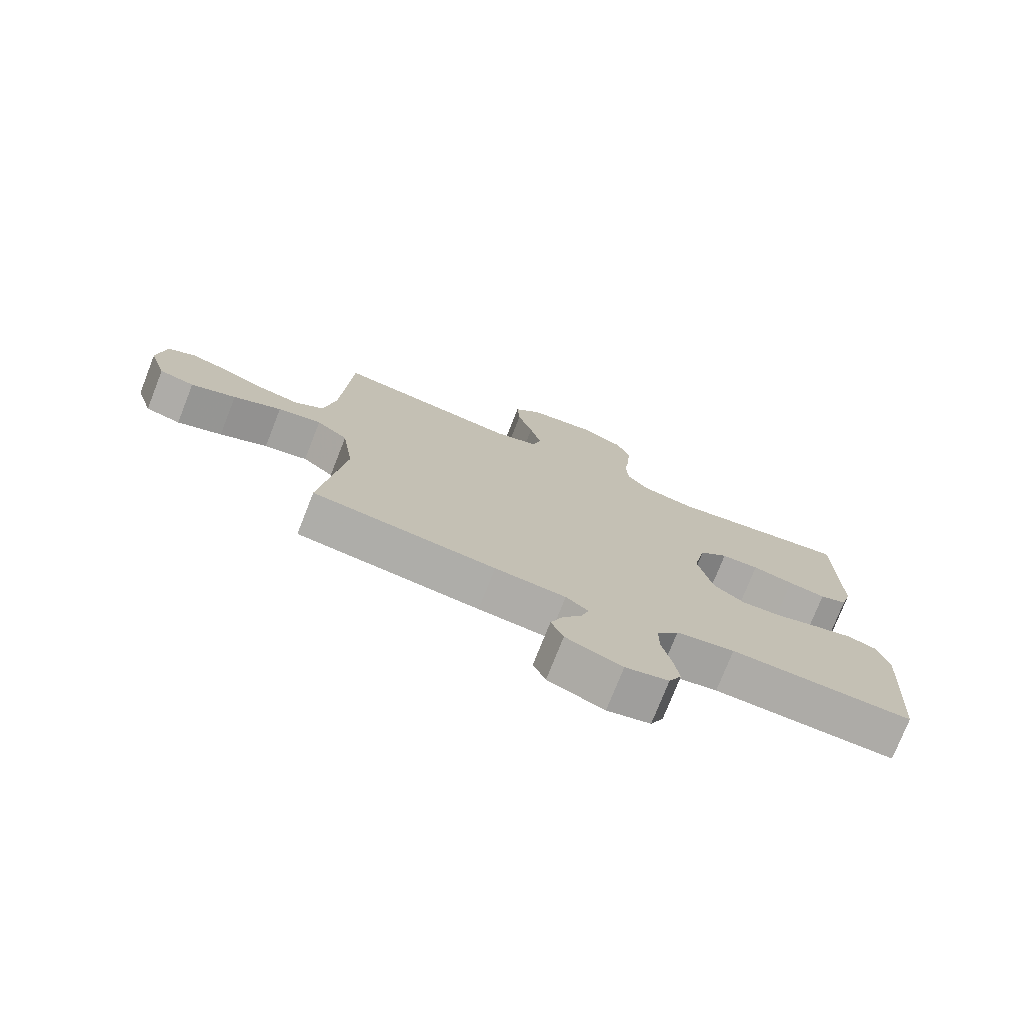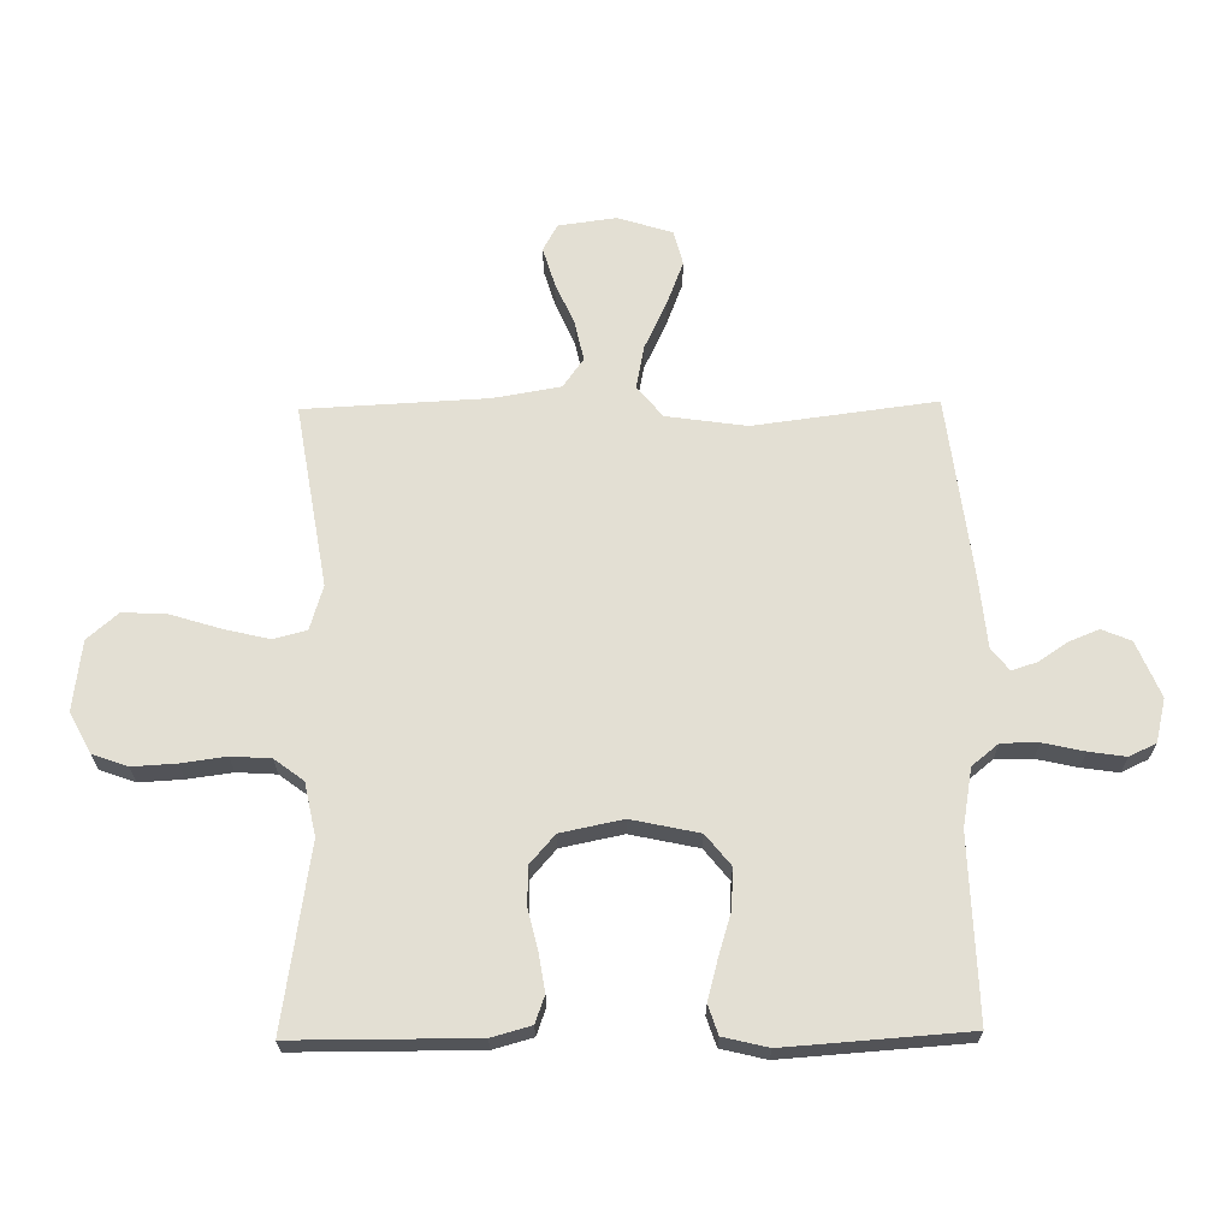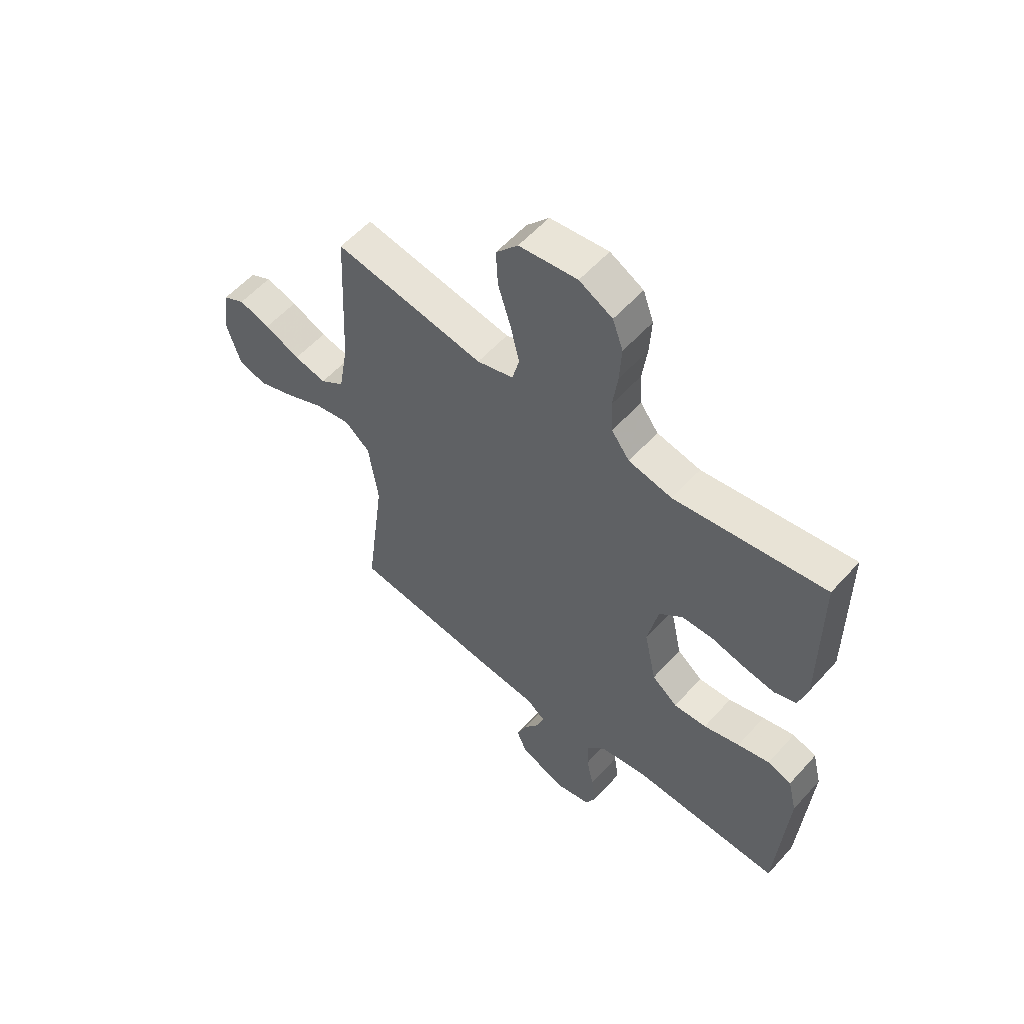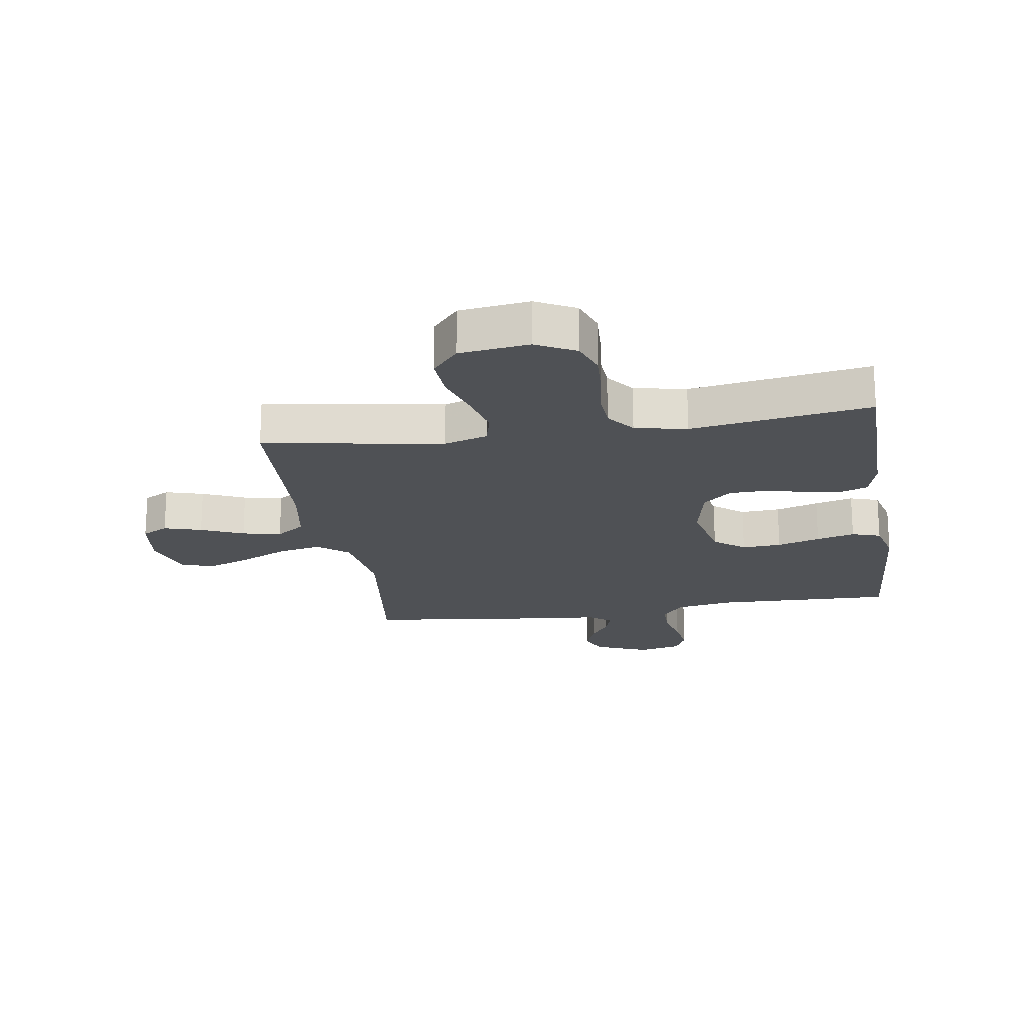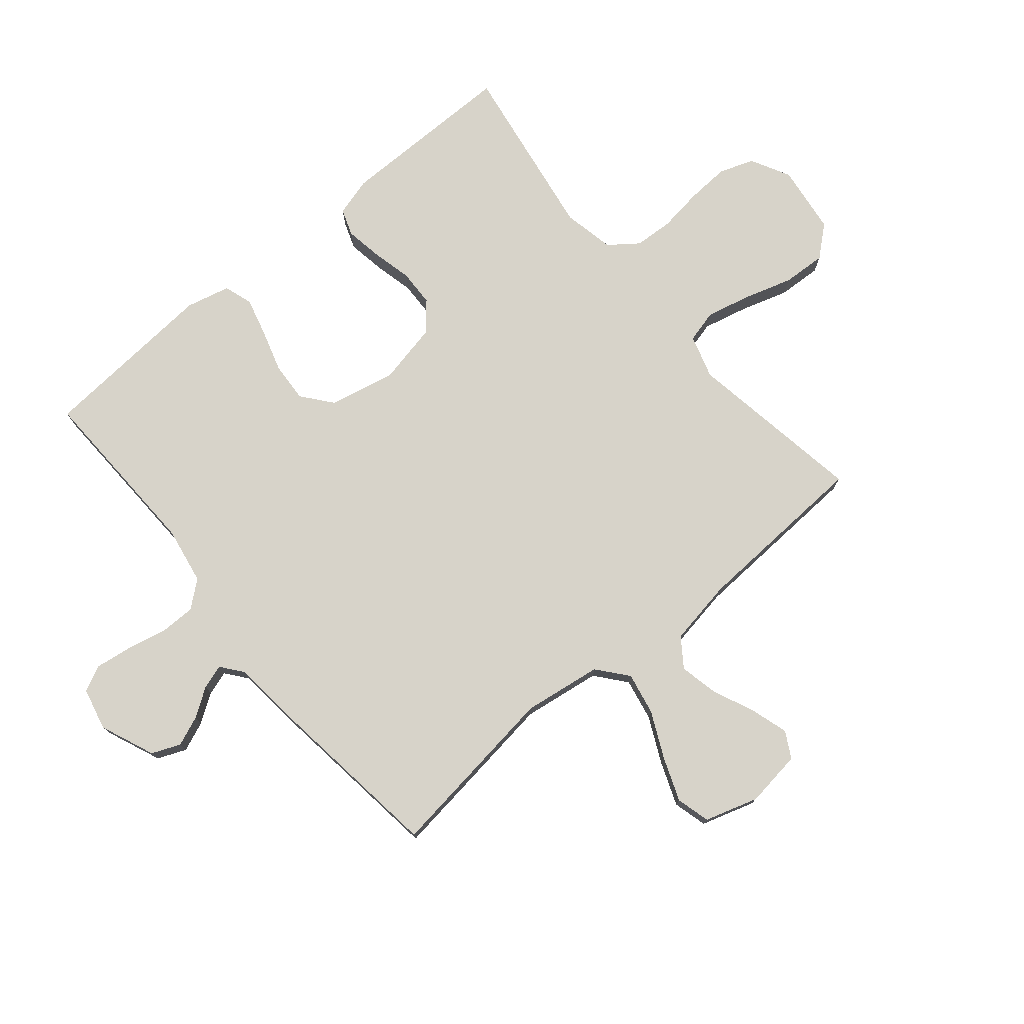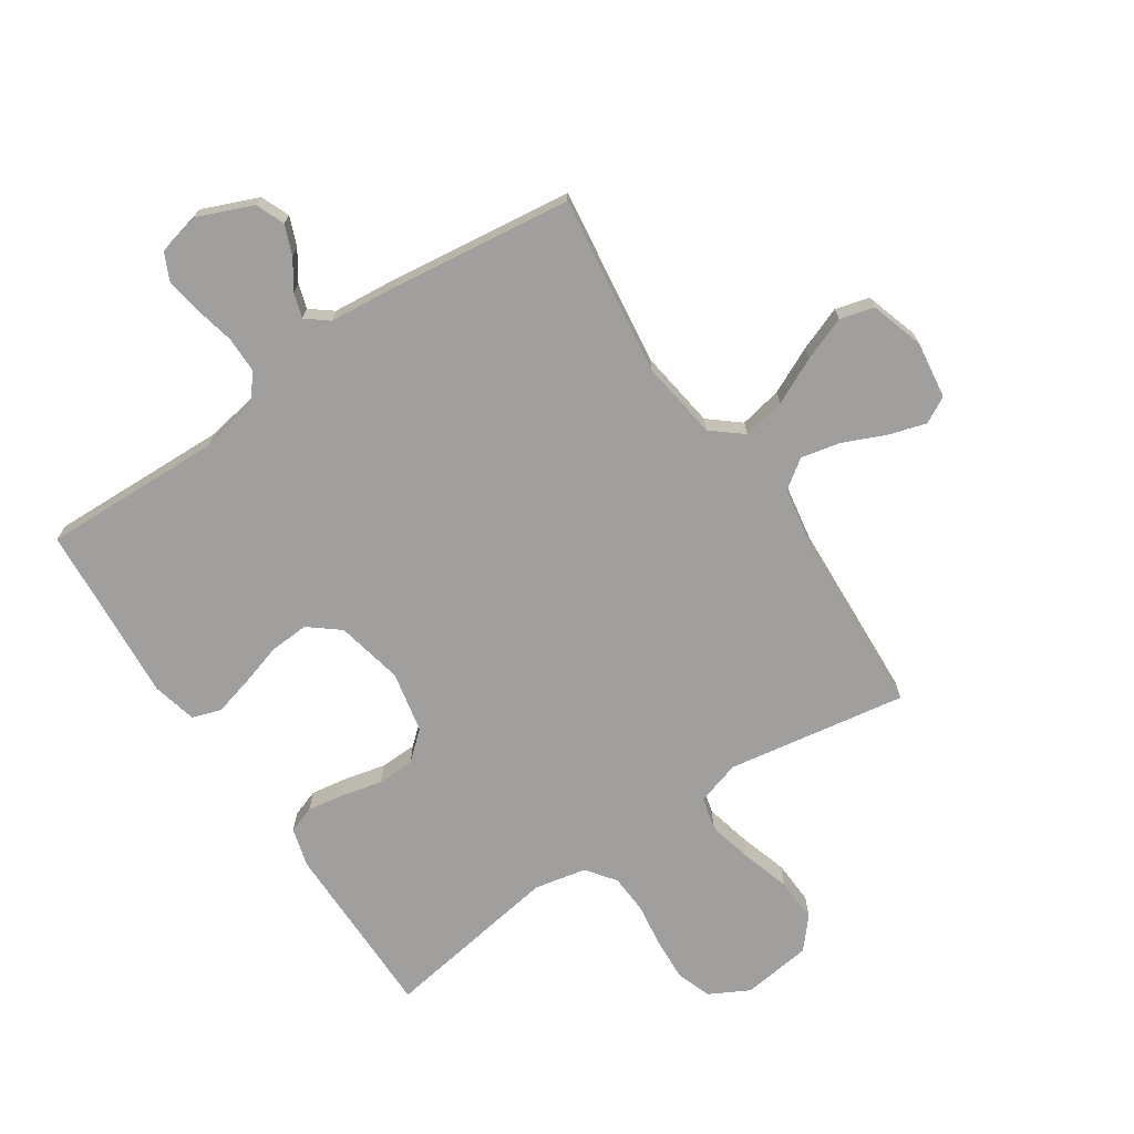
<metadata>
{"format":"obj","ext":"obj","renderer":"f3d","projection":"perspective","resolution":1024,"background":"white","views":[{"elev":-76.0,"azim":-21.5,"up":"+Z"},{"elev":67.0,"azim":89.2,"up":"+Y"},{"elev":56.9,"azim":41.3,"up":"+Z"},{"elev":-19.8,"azim":9.0,"up":"+Y"},{"elev":76.4,"azim":-130.0,"up":"+Y"},{"elev":-71.3,"azim":-146.3,"up":"+Y"}]}
</metadata>
<code>
v 0.5 0.07 -0.5
v 0.2 0.07 -0.491
v 0.104 0.07 -0.508
v 0.068 0.07 -0.552
v 0.068 0.07 -0.613
v 0.083 0.07 -0.68
v 0.092 0.07 -0.741
v 0.071 0.07 -0.785
v 0 0.07 -0.802
v -0.092 0.07 -0.764
v -0.112 0.07 -0.716
v -0.092 0.07 -0.666
v -0.06 0.07 -0.618
v -0.047 0.07 -0.577
v -0.084 0.07 -0.548
v -0.2 0.07 -0.537
v -0.5 0.07 -0.5
v -0.461 0.07 -0.2
v -0.48 0.07 -0.068
v -0.531 0.07 -0.026
v -0.602 0.07 -0.04
v -0.68 0.07 -0.077
v -0.753 0.07 -0.105
v -0.81 0.07 -0.09
v -0.838 0.07 0
v -0.825 0.07 0.095
v -0.781 0.07 0.119
v -0.718 0.07 0.1
v -0.647 0.07 0.069
v -0.582 0.07 0.055
v -0.534 0.07 0.089
v -0.515 0.07 0.2
v -0.5 0.07 0.5
v -0.2 0.07 0.451
v -0.127 0.07 0.473
v -0.113 0.07 0.528
v -0.131 0.07 0.603
v -0.156 0.07 0.684
v -0.16 0.07 0.757
v -0.116 0.07 0.808
v 0 0.07 0.823
v 0.066 0.07 0.788
v 0.087 0.07 0.73
v 0.083 0.07 0.658
v 0.073 0.07 0.584
v 0.077 0.07 0.519
v 0.113 0.07 0.471
v 0.2 0.07 0.453
v 0.5 0.07 0.5
v 0.501 0.07 0.2
v 0.483 0.07 0.135
v 0.438 0.07 0.119
v 0.376 0.07 0.129
v 0.308 0.07 0.145
v 0.246 0.07 0.143
v 0.199 0.07 0.102
v 0.178 0.07 0
v 0.202 0.07 -0.112
v 0.253 0.07 -0.153
v 0.319 0.07 -0.149
v 0.391 0.07 -0.127
v 0.455 0.07 -0.11
v 0.503 0.07 -0.126
v 0.521 0.07 -0.2
v 0.5 0 -0.5
v 0.2 0 -0.491
v 0.104 0 -0.508
v 0.068 0 -0.552
v 0.068 0 -0.613
v 0.083 0 -0.68
v 0.092 0 -0.741
v 0.071 0 -0.785
v 0 0 -0.802
v -0.092 0 -0.764
v -0.112 0 -0.716
v -0.092 0 -0.666
v -0.06 0 -0.618
v -0.047 0 -0.577
v -0.084 0 -0.548
v -0.2 0 -0.537
v -0.5 0 -0.5
v -0.461 0 -0.2
v -0.48 0 -0.068
v -0.531 0 -0.026
v -0.602 0 -0.04
v -0.68 0 -0.077
v -0.753 0 -0.105
v -0.81 0 -0.09
v -0.838 0 0
v -0.825 0 0.095
v -0.781 0 0.119
v -0.718 0 0.1
v -0.647 0 0.069
v -0.582 0 0.055
v -0.534 0 0.089
v -0.515 0 0.2
v -0.5 0 0.5
v -0.2 0 0.451
v -0.127 0 0.473
v -0.113 0 0.528
v -0.131 0 0.603
v -0.156 0 0.684
v -0.16 0 0.757
v -0.116 0 0.808
v 0 0 0.823
v 0.066 0 0.788
v 0.087 0 0.73
v 0.083 0 0.658
v 0.073 0 0.584
v 0.077 0 0.519
v 0.113 0 0.471
v 0.2 0 0.453
v 0.5 0 0.5
v 0.501 0 0.2
v 0.483 0 0.135
v 0.438 0 0.119
v 0.376 0 0.129
v 0.308 0 0.145
v 0.246 0 0.143
v 0.199 0 0.102
v 0.178 0 0
v 0.202 0 -0.112
v 0.253 0 -0.153
v 0.319 0 -0.149
v 0.391 0 -0.127
v 0.455 0 -0.11
v 0.503 0 -0.126
v 0.521 0 -0.2
f 64 1 2
f 63 64 2
f 62 63 2
f 61 62 2
f 60 61 2
f 59 60 2 3
f 58 59 3 4
f 57 58 4
f 52 53 54
f 51 52 54
f 50 51 54
f 49 50 54
f 48 49 54
f 47 48 54 55
f 46 47 55 56
f 43 44 45
f 42 43 45
f 41 42 45
f 40 41 45
f 39 40 45
f 38 39 45
f 37 38 45
f 36 37 45 46
f 46 56 57
f 36 46 57
f 35 36 57
f 32 33 34
f 35 57 4
f 34 35 4
f 32 34 4
f 31 32 4
f 27 28 29
f 26 27 29
f 25 26 29
f 24 25 29
f 23 24 29
f 22 23 29
f 21 22 29
f 20 21 29 30
f 15 16 17 18
f 14 15 18 19
f 11 12 13
f 10 11 13
f 9 10 13
f 8 9 13
f 7 8 13
f 6 7 13
f 5 6 13
f 5 13 14
f 4 5 14 19
f 19 20 30 31
f 4 19 31
f 66 65 128
f 66 128 127
f 66 127 126
f 66 126 125
f 66 125 124
f 67 66 124 123
f 68 67 123 122
f 68 122 121
f 118 117 116
f 118 116 115
f 118 115 114
f 118 114 113
f 118 113 112
f 119 118 112 111
f 120 119 111 110
f 109 108 107
f 109 107 106
f 109 106 105
f 109 105 104
f 109 104 103
f 109 103 102
f 109 102 101
f 110 109 101 100
f 121 120 110
f 121 110 100
f 121 100 99
f 98 97 96
f 68 121 99
f 68 99 98
f 68 98 96
f 68 96 95
f 93 92 91
f 93 91 90
f 93 90 89
f 93 89 88
f 93 88 87
f 93 87 86
f 93 86 85
f 94 93 85 84
f 82 81 80 79
f 83 82 79 78
f 77 76 75
f 77 75 74
f 77 74 73
f 77 73 72
f 77 72 71
f 77 71 70
f 77 70 69
f 78 77 69
f 83 78 69 68
f 95 94 84 83
f 95 83 68
f 1 65 66 2
f 2 66 67 3
f 3 67 68 4
f 4 68 69 5
f 5 69 70 6
f 6 70 71 7
f 7 71 72 8
f 8 72 73 9
f 9 73 74 10
f 10 74 75 11
f 11 75 76 12
f 12 76 77 13
f 13 77 78 14
f 14 78 79 15
f 15 79 80 16
f 16 80 81 17
f 17 81 82 18
f 18 82 83 19
f 19 83 84 20
f 20 84 85 21
f 21 85 86 22
f 22 86 87 23
f 23 87 88 24
f 24 88 89 25
f 25 89 90 26
f 26 90 91 27
f 27 91 92 28
f 28 92 93 29
f 29 93 94 30
f 30 94 95 31
f 31 95 96 32
f 32 96 97 33
f 33 97 98 34
f 34 98 99 35
f 35 99 100 36
f 36 100 101 37
f 37 101 102 38
f 38 102 103 39
f 39 103 104 40
f 40 104 105 41
f 41 105 106 42
f 42 106 107 43
f 43 107 108 44
f 44 108 109 45
f 45 109 110 46
f 46 110 111 47
f 47 111 112 48
f 48 112 113 49
f 49 113 114 50
f 50 114 115 51
f 51 115 116 52
f 52 116 117 53
f 53 117 118 54
f 54 118 119 55
f 55 119 120 56
f 56 120 121 57
f 57 121 122 58
f 58 122 123 59
f 59 123 124 60
f 60 124 125 61
f 61 125 126 62
f 62 126 127 63
f 63 127 128 64
f 64 128 65 1

</code>
